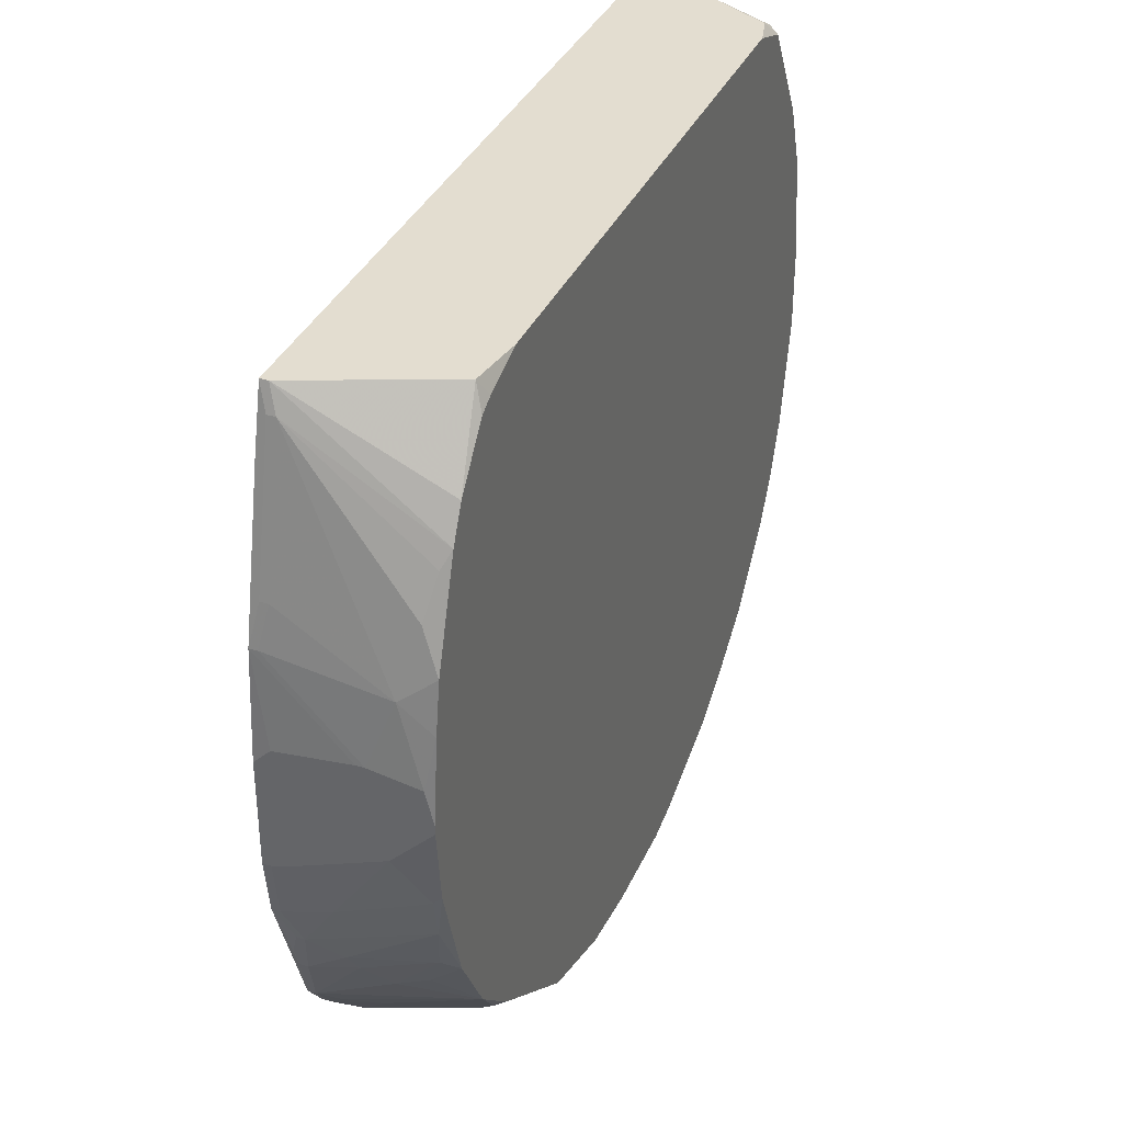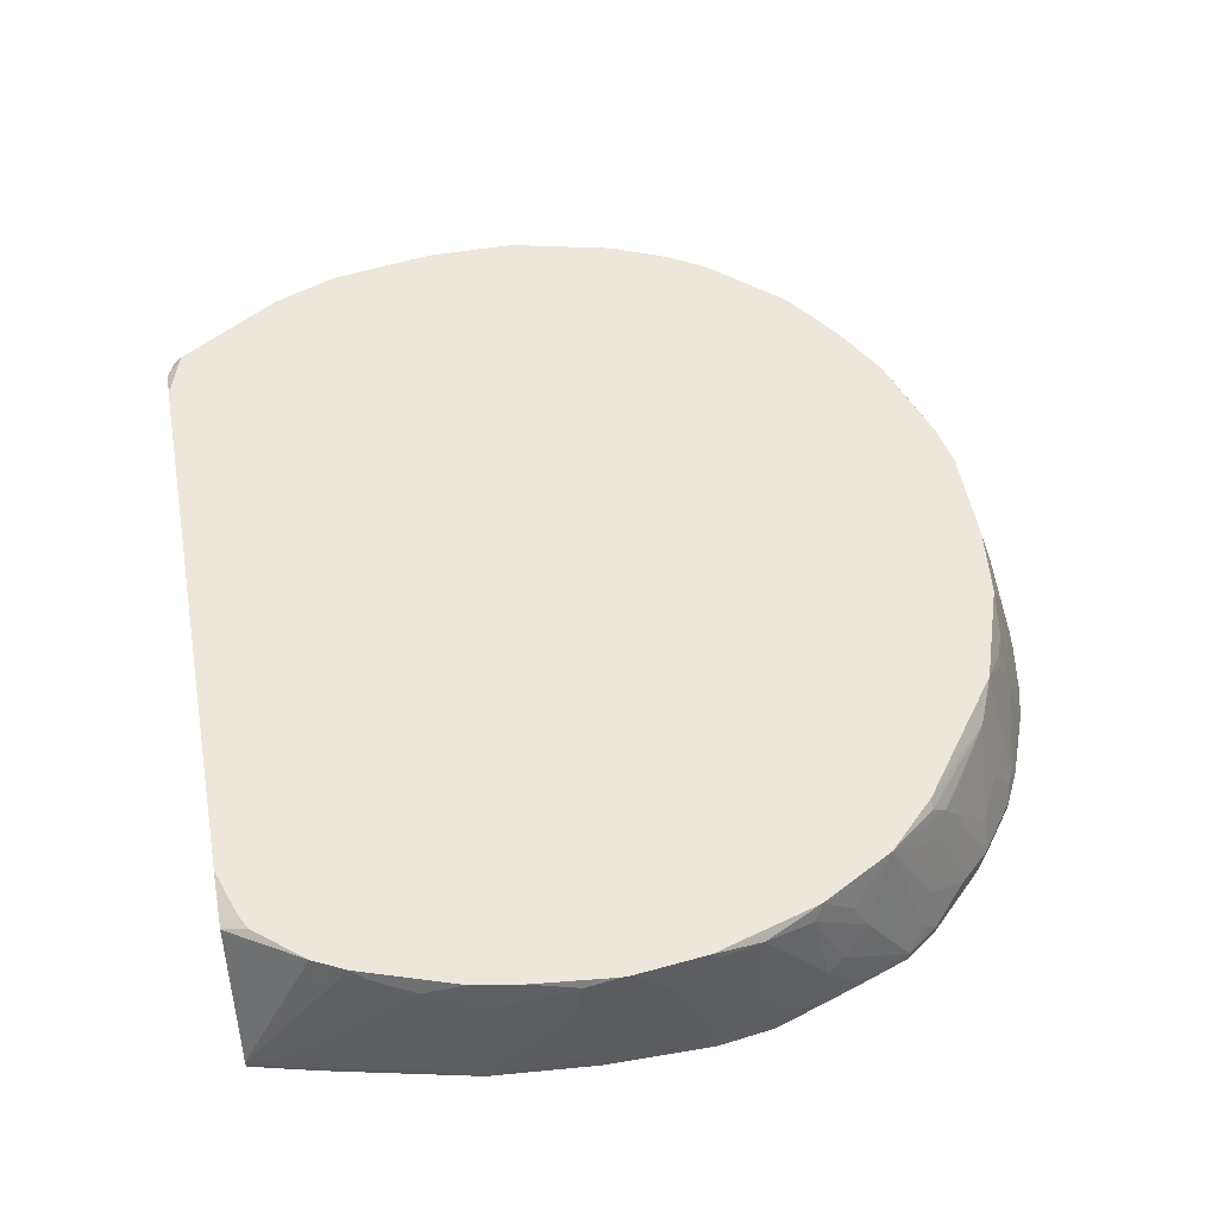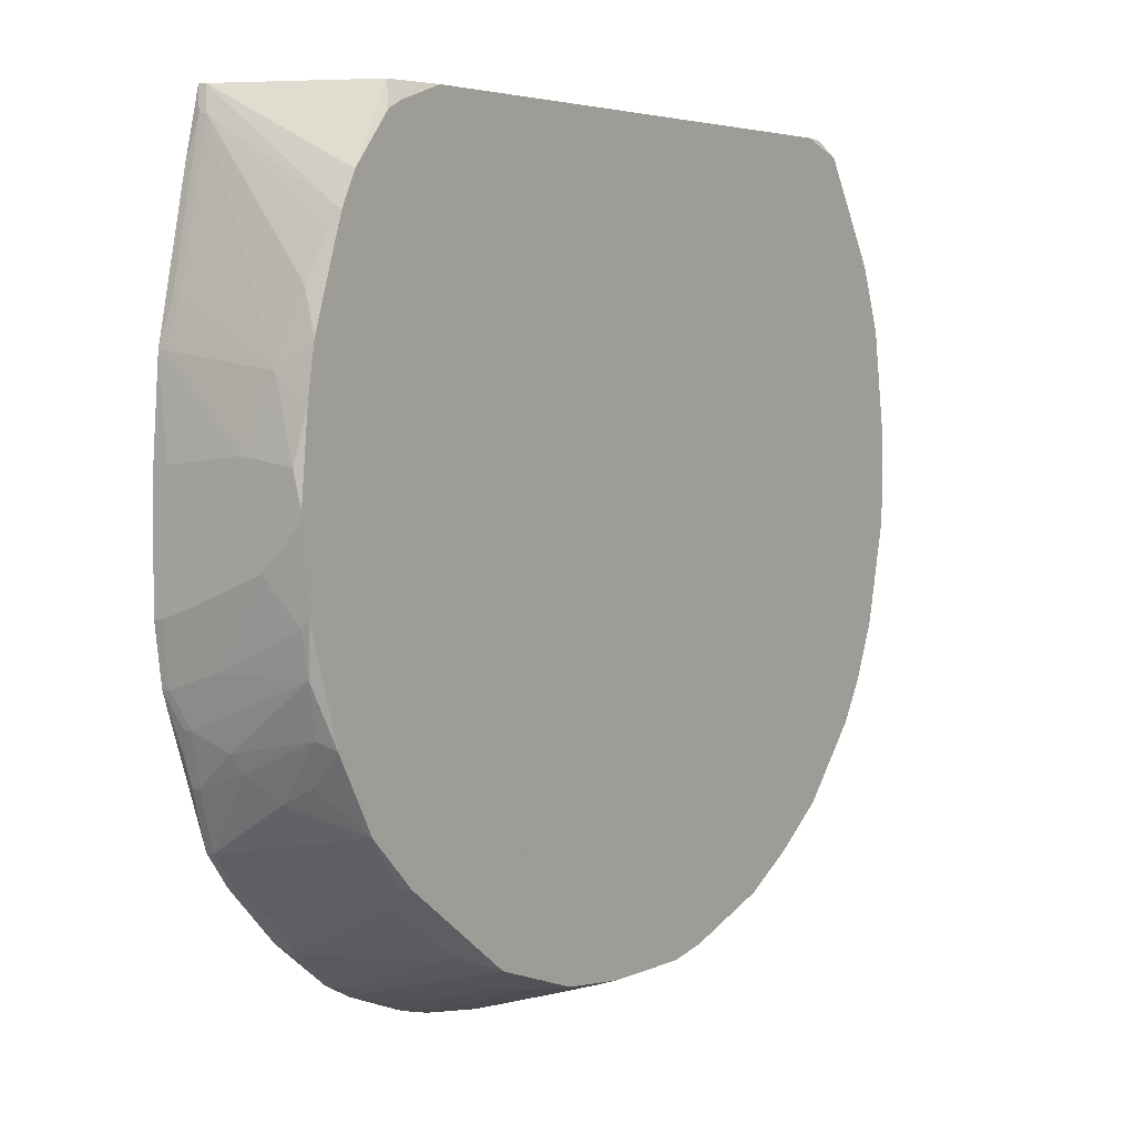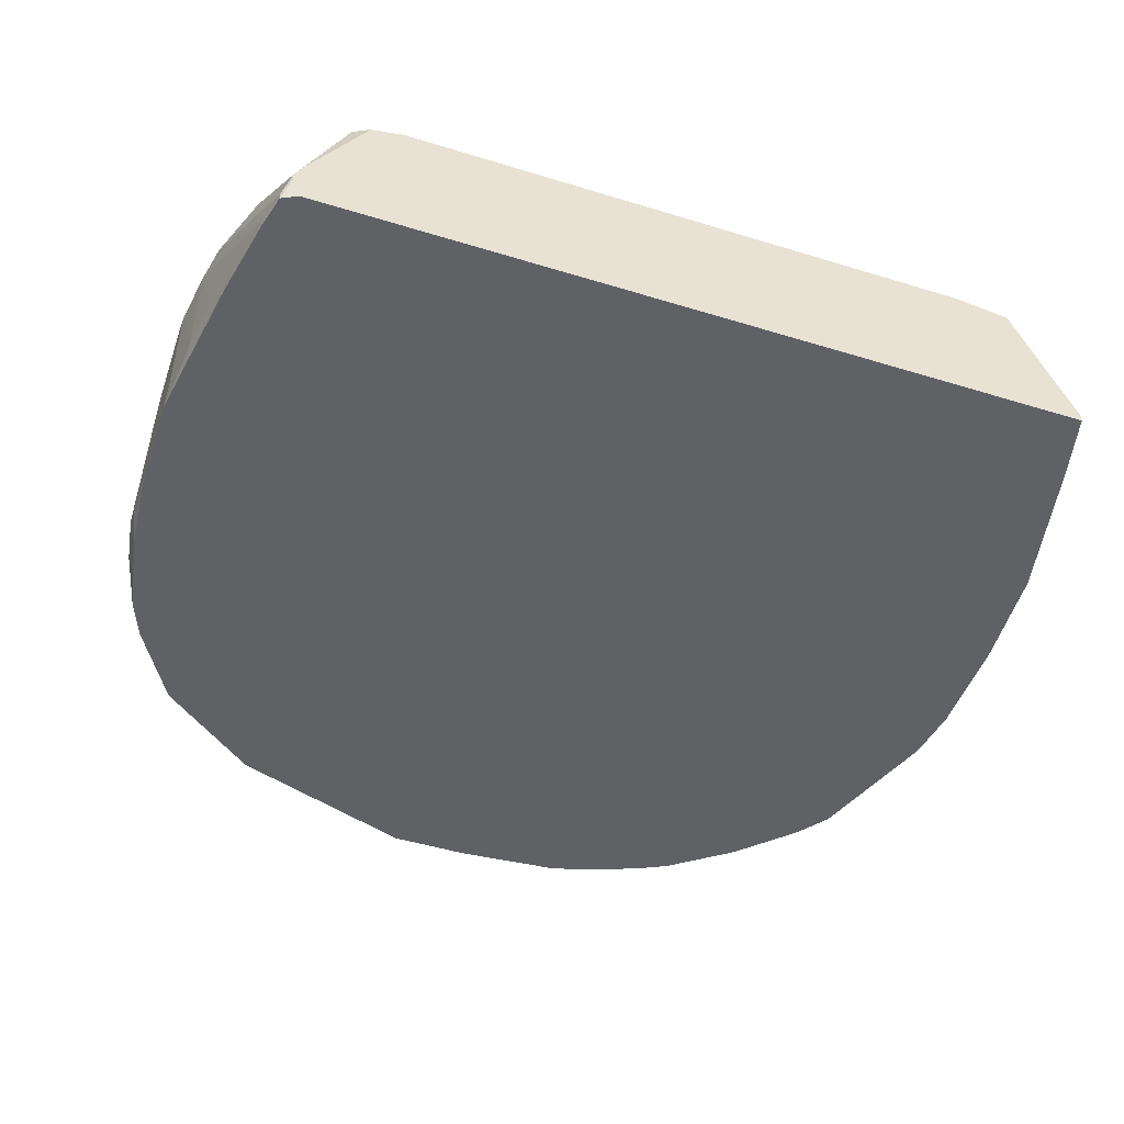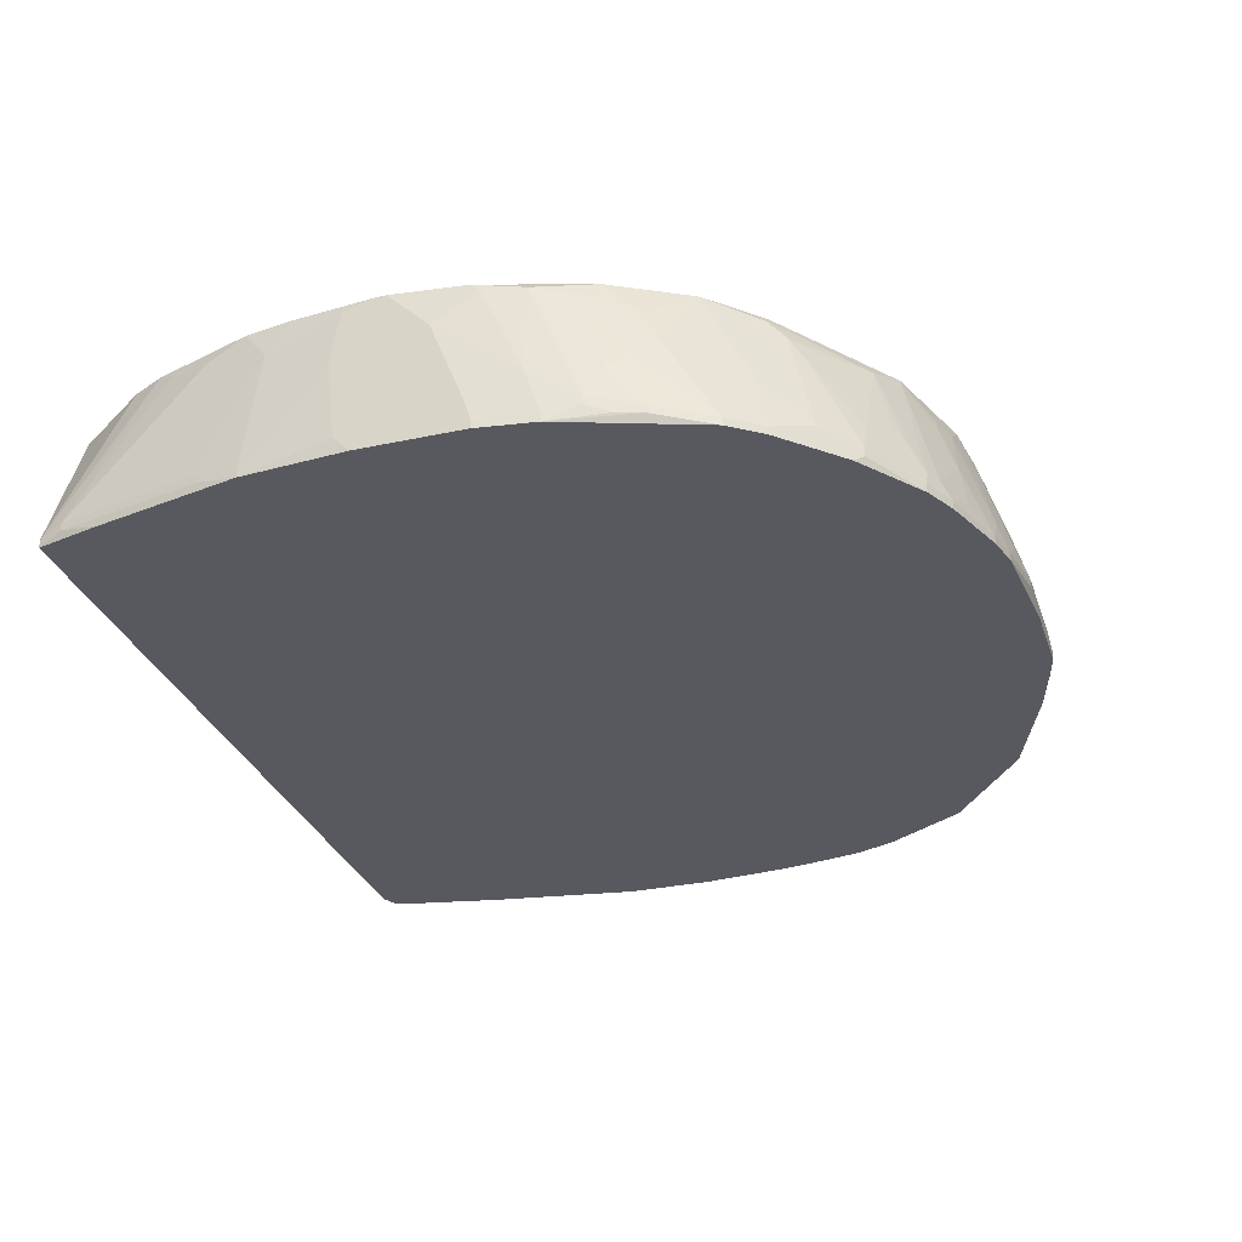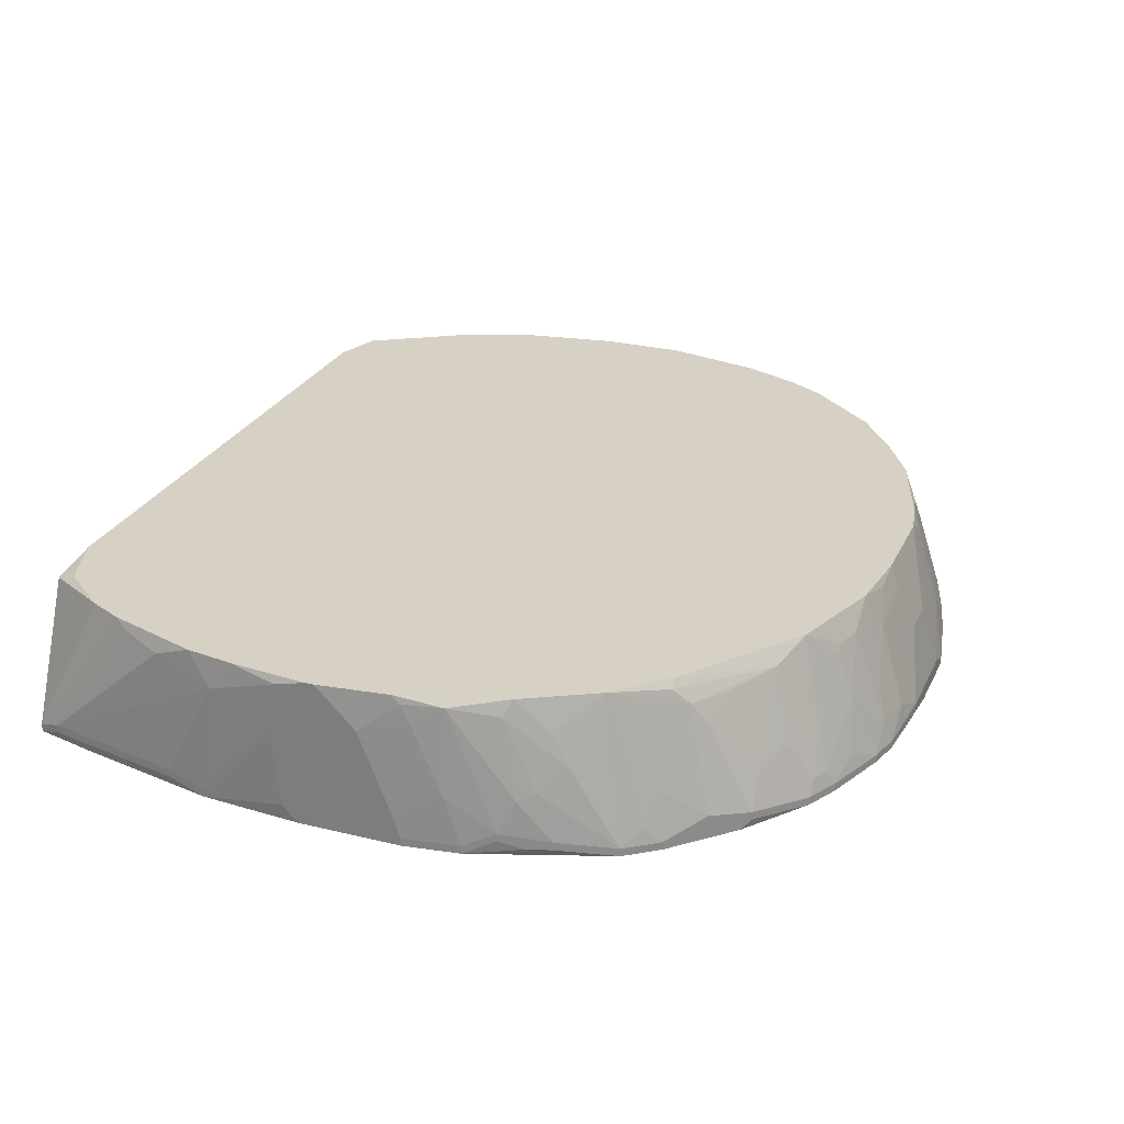
<metadata>
{"format":"obj","ext":"obj","renderer":"f3d","projection":"perspective","resolution":1024,"background":"white","views":[{"elev":35.5,"azim":-68.3,"up":"+Y"},{"elev":51.8,"azim":-100.4,"up":"+Z"},{"elev":4.3,"azim":-54.7,"up":"+Y"},{"elev":-48.2,"azim":161.0,"up":"+Z"},{"elev":-30.4,"azim":-72.5,"up":"+Z"},{"elev":26.6,"azim":-68.9,"up":"+Z"}]}
</metadata>
<code>
v -0.03837 -0.009785 0.01844
v 0.03815 0.00388 0.02049
v 0.03815 0.00388 0.01981
v 0.03815 0.003197 0.03006
v -0.03837 -0.009785 0.01913
v 0.03815 0.002513 0.01844
v 0.03815 0.001147 0.03142
v 0.03815 -0.005002 0.01844
v 0.03815 -0.006369 0.03142
v 0.03815 -0.007052 0.03074
v 0.03815 -0.008419 0.02869
v 0.03815 -0.009785 0.01913
v -0.03837 -0.009102 0.02118
v 0.03815 -0.01183 0.02049
v 0.03815 -0.01183 0.01981
v 0.03747 0.008663 0.01981
v 0.03747 0.008663 0.01913
v 0.03747 0.007296 0.03074
v 0.03747 -0.01115 0.03006
v 0.03747 -0.01252 0.01844
v 0.03747 -0.01593 0.02049
v 0.03747 -0.01593 0.01981
v 0.03678 0.01208 0.02049
v 0.03678 0.01003 0.03142
v 0.03678 -0.01457 0.02938
v 0.03678 -0.01662 0.01844
v 0.0361 0.0155 0.01844
v 0.0361 -0.01525 0.03142
v 0.0361 -0.01867 0.02459
v 0.0361 -0.01935 0.02254
v 0.0361 -0.02003 0.01844
v 0.03542 -0.02208 0.02049
v 0.03542 -0.02208 0.01981
v 0.03473 0.02233 0.01913
v 0.03473 0.02233 0.01844
v 0.03473 0.0155 0.03142
v 0.03473 -0.02003 0.02869
v 0.03473 -0.02345 0.01913
v 0.03473 -0.02345 0.01844
v 0.03405 0.02506 0.01913
v 0.03405 0.02506 0.01844
v 0.03405 -0.02003 0.03142
v 0.03405 -0.02072 0.03006
v 0.03337 0.02574 0.02118
v 0.03337 0.02574 0.02049
v 0.03337 -0.0255 0.02049
v 0.03268 0.02574 0.02254
v 0.03268 0.02574 0.01844
v 0.03268 -0.02482 0.02596
v 0.032 -0.02345 0.03142
v 0.032 -0.02687 0.02323
v 0.03064 -0.03028 0.01913
v 0.03064 -0.03028 0.01844
v 0.02995 -0.02687 0.02938
v 0.02927 0.02506 0.03074
v 0.02927 0.02438 0.03142
v 0.02927 -0.0296 0.02459
v 0.02859 -0.03165 0.02049
v 0.0279 0.02574 0.03074
v 0.0279 -0.0296 0.02801
v 0.02654 -0.0296 0.03142
v 0.02654 -0.0337 0.01981
v 0.02654 -0.0337 0.01913
v 0.02517 0.02574 0.03142
v 0.02449 -0.03302 0.02664
v 0.0238 -0.03575 0.02049
v 0.0238 -0.03575 0.01981
v 0.02244 -0.03302 0.03074
v 0.02175 -0.03302 0.03142
v 0.02175 -0.03575 0.02459
v 0.02175 -0.03712 0.01913
v 0.02175 -0.03712 0.01844
v 0.02107 -0.03438 0.02938
v 0.02039 -0.03712 0.02254
v 0.01834 -0.0378 0.02391
v 0.01765 -0.03575 0.03074
v 0.01697 -0.03575 0.03142
v 0.01697 -0.03916 0.01913
v 0.0156 -0.0378 0.02733
v 0.0156 -0.03985 0.02118
v 0.0156 -0.03985 0.02049
v 0.01424 -0.03916 0.02459
v 0.01355 -0.04053 0.01913
v 0.01219 -0.0378 0.03074
v -0.03837 -0.006369 0.02801
v 0.0115 -0.04121 0.02049
v 0.0115 -0.04121 0.01981
v 0.008771 -0.03848 0.03142
v 0.008771 -0.0419 0.01981
v 0.008771 -0.0419 0.01913
v 0.008088 -0.03916 0.03006
v 0.008088 -0.04121 0.02323
v 0.005355 -0.03916 0.03142
v 0.005355 -0.0419 0.02186
v 0.005355 -0.04258 0.01913
v 0.005355 -0.04258 0.01844
v 0.003305 -0.04258 0.01981
v 0.001938 -0.04121 0.02528
v 0.000572 -0.03985 0.02938
v -0.001478 -0.04121 0.02528
v -0.001478 -0.04258 0.01844
v -0.002844 -0.03916 0.03142
v -0.002844 -0.03985 0.02938
v -0.004894 -0.04053 0.02664
v -0.004894 -0.04258 0.01981
v -0.004894 -0.04258 0.01913
v -0.005577 -0.03916 0.03074
v -0.005577 -0.03985 0.02869
v -0.007627 -0.03985 0.02801
v -0.007627 -0.0419 0.02118
v -0.008994 -0.03848 0.03142
v -0.01036 -0.04053 0.02391
v -0.01036 -0.0419 0.01913
v -0.01036 -0.0419 0.01844
v -0.01104 -0.04121 0.02118
v -0.01173 -0.03848 0.02938
v -0.01309 -0.04121 0.01913
v -0.01309 -0.04121 0.01844
v -0.01378 -0.0378 0.02938
v -0.01446 -0.0378 0.02869
v -0.01446 -0.03916 0.02459
v -0.01583 -0.03985 0.02049
v -0.01719 -0.03575 0.03142
v -0.01856 -0.03916 0.01913
v -0.01856 -0.03916 0.01844
v -0.01924 -0.03848 0.02049
v -0.02061 -0.03438 0.03006
v -0.02061 -0.0378 0.02049
v -0.02129 -0.03643 0.02323
v -0.02129 -0.0378 0.01913
v -0.02129 -0.0378 0.01844
v -0.02198 -0.03575 0.02391
v -0.02334 -0.03575 0.02118
v -0.02403 0.02574 0.03142
v -0.02471 -0.03165 0.02938
v -0.02471 -0.03438 0.02254
v -0.02607 -0.03438 0.01981
v -0.02607 -0.03438 0.01913
v -0.02676 -0.03097 0.02733
v -0.02676 -0.0337 0.01844
v -0.02744 -0.02823 0.03142
v -0.02744 -0.0296 0.02938
v -0.02812 0.02438 0.03142
v -0.02812 -0.02823 0.03074
v -0.02881 0.02574 0.03074
v -0.02881 -0.02892 0.02733
v -0.02881 -0.03165 0.02049
v -0.02949 0.02369 0.03142
v -0.03086 -0.02823 0.02323
v -0.03154 -0.02413 0.03142
v -0.03154 -0.02892 0.01913
v -0.03154 -0.02892 0.01844
v -0.03222 -0.02755 0.02049
v -0.03291 0.01959 0.03142
v -0.03359 0.02574 0.01913
v -0.03359 0.02574 0.01844
v -0.03359 -0.02618 0.01913
v -0.03359 -0.02618 0.01844
v -0.03427 0.02369 0.01981
v -0.03427 0.02369 0.01913
v -0.03427 0.01686 0.03142
v -0.03427 -0.02072 0.02869
v -0.03427 -0.02208 0.02596
v -0.03496 0.02028 0.01844
v -0.03496 0.0155 0.03074
v -0.03496 -0.01798 0.03142
v -0.03564 -0.0173 0.03006
v -0.03564 -0.02003 0.02391
v -0.03564 -0.0214 0.01981
v -0.03564 -0.0214 0.01913
v -0.03632 0.01208 0.03006
v -0.03632 -0.01867 0.02323
v -0.03632 -0.01935 0.01913
v -0.03701 0.0114 0.01981
v -0.03701 0.0114 0.01913
v -0.03701 0.008663 0.03142
v -0.03701 -0.0132 0.03074
v -0.03701 -0.0173 0.02049
v -0.03701 -0.0173 0.01981
v -0.03769 0.007979 0.01913
v -0.03769 0.007979 0.01844
v -0.03769 0.006613 0.02869
v -0.03769 0.004563 0.03142
v -0.03769 -0.009102 0.03142
v -0.03769 -0.009785 0.03074
v -0.03769 -0.01047 0.02938
v -0.03769 -0.0132 0.02323
v -0.03769 -0.01457 0.01913
v -0.03769 -0.01457 0.01844
v -0.03837 0.001147 0.02664
v -0.03837 0.001147 0.02596
v -0.03837 0.0004637 0.03074
v -0.03837 0.0004637 0.01981
v -0.03837 -0.0009028 0.01844
v -0.03837 -0.002269 0.03142
v -0.03837 -0.002953 0.03142
f 152 140 147
f 16 4 2
f 146 149 147
f 18 16 23
f 18 23 34
f 18 34 24
f 18 24 7
f 18 7 4
f 18 4 16
f 27 34 23
f 27 23 16
f 36 55 56
f 59 64 56
f 59 56 55
f 148 145 154
f 155 154 145
f 155 161 154
f 194 193 181
f 83 96 72
f 53 63 72
f 151 153 157
f 151 157 158
f 151 158 152
f 151 152 147
f 151 147 149
f 151 149 153
f 117 115 121
f 117 121 122
f 98 93 99
f 19 9 28
f 19 28 25
f 19 25 21
f 19 21 11
f 14 11 21
f 31 33 39
f 17 27 16
f 17 16 2
f 17 2 3
f 17 3 6
f 17 6 27
f 35 34 27
f 143 134 145
f 143 145 148
f 182 176 171
f 190 192 182
f 183 176 182
f 183 182 192
f 13 187 85
f 170 189 158
f 178 172 177
f 178 177 187
f 178 187 188
f 178 188 189
f 178 189 179
f 163 162 166
f 184 177 166
f 167 177 172
f 167 163 166
f 167 166 177
f 62 63 53
f 62 53 52
f 62 52 58
f 62 58 60
f 62 65 66
f 67 63 62
f 67 62 66
f 67 66 71
f 67 71 72
f 67 72 63
f 81 72 71
f 81 71 80
f 51 49 50
f 51 50 52
f 51 52 46
f 138 137 147
f 138 147 140
f 138 140 131
f 126 122 121
f 126 121 123
f 120 123 121
f 127 123 141
f 127 132 129
f 90 96 83
f 74 75 80
f 74 80 71
f 74 71 66
f 54 52 50
f 68 69 77
f 68 77 76
f 68 66 65
f 10 19 11
f 10 9 19
f 32 33 31
f 32 31 21
f 32 21 30
f 32 49 51
f 32 51 46
f 32 46 52
f 22 31 26
f 22 26 20
f 22 20 15
f 22 15 14
f 22 14 21
f 22 21 31
f 12 8 6
f 12 6 3
f 12 3 2
f 12 2 4
f 12 4 7
f 12 7 9
f 12 9 10
f 12 10 11
f 12 11 14
f 12 14 15
f 12 15 20
f 12 20 8
f 40 24 34
f 40 34 35
f 40 35 41
f 44 55 36
f 44 36 24
f 44 24 40
f 159 161 155
f 159 182 171
f 191 181 193
f 195 183 192
f 5 188 187
f 5 187 13
f 5 13 85
f 5 85 196
f 5 196 195
f 5 195 192
f 5 192 190
f 5 190 191
f 5 191 193
f 5 193 194
f 5 194 1
f 5 1 189
f 5 189 188
f 169 170 158
f 169 158 157
f 169 172 178
f 169 178 179
f 169 179 170
f 173 170 179
f 173 179 189
f 173 189 170
f 168 163 167
f 168 167 172
f 168 172 169
f 168 169 157
f 168 157 163
f 144 127 141
f 185 184 196
f 185 196 85
f 185 177 184
f 78 81 83
f 78 83 72
f 78 72 81
f 130 132 133
f 130 133 137
f 130 137 138
f 130 138 131
f 124 125 118
f 124 118 117
f 124 117 122
f 124 122 126
f 124 126 130
f 124 130 131
f 124 131 125
f 114 118 125
f 114 125 131
f 114 131 140
f 114 140 152
f 114 152 158
f 114 158 189
f 114 189 1
f 114 1 194
f 114 194 181
f 114 181 164
f 114 164 156
f 114 156 48
f 114 48 41
f 114 41 35
f 114 35 27
f 114 27 6
f 114 6 8
f 114 8 20
f 114 20 26
f 114 26 31
f 114 31 39
f 114 39 53
f 114 53 72
f 114 72 96
f 114 96 101
f 119 123 120
f 119 120 121
f 82 86 80
f 84 76 77
f 84 82 80
f 94 95 92
f 94 92 93
f 94 93 98
f 89 86 92
f 89 92 95
f 89 95 96
f 89 96 90
f 87 90 83
f 87 83 81
f 87 81 80
f 87 80 86
f 87 86 89
f 87 89 90
f 79 76 84
f 79 84 80
f 79 80 75
f 79 75 76
f 57 54 60
f 57 60 58
f 57 58 52
f 57 52 54
f 61 68 65
f 61 65 62
f 61 62 60
f 61 60 54
f 61 54 50
f 61 69 68
f 73 68 76
f 29 32 30
f 29 30 21
f 29 21 25
f 29 25 28
f 43 42 50
f 43 50 49
f 43 49 32
f 38 32 52
f 38 52 53
f 38 53 39
f 38 39 33
f 38 33 32
f 47 59 55
f 47 55 44
f 45 44 40
f 45 40 41
f 45 41 48
f 45 48 156
f 45 156 155
f 45 155 145
f 45 145 134
f 45 134 64
f 45 64 59
f 45 59 47
f 45 47 44
f 165 159 171
f 165 171 176
f 165 176 161
f 165 161 159
f 160 159 155
f 160 155 156
f 160 156 164
f 160 164 181
f 174 182 159
f 142 146 147
f 142 147 137
f 142 127 144
f 150 144 141
f 150 166 162
f 150 162 163
f 150 163 157
f 150 157 153
f 150 153 149
f 150 149 146
f 150 146 142
f 150 142 144
f 186 185 85
f 186 85 187
f 186 187 177
f 186 177 185
f 128 130 126
f 128 126 123
f 128 123 127
f 128 127 129
f 128 129 132
f 128 132 130
f 116 119 121
f 116 121 115
f 116 115 112
f 116 112 111
f 116 111 123
f 116 123 119
f 88 84 77
f 88 77 69
f 88 69 61
f 88 61 50
f 88 50 42
f 88 42 28
f 88 28 9
f 88 9 7
f 88 7 24
f 88 24 36
f 88 36 56
f 88 56 64
f 88 64 134
f 88 134 143
f 88 143 148
f 88 148 154
f 88 154 161
f 88 161 176
f 88 176 183
f 88 183 195
f 88 195 196
f 88 196 184
f 88 184 166
f 88 166 150
f 88 150 141
f 88 141 123
f 88 123 111
f 88 111 102
f 88 102 93
f 97 95 94
f 97 94 98
f 106 114 101
f 70 73 76
f 70 76 75
f 70 75 74
f 70 74 66
f 70 66 68
f 70 68 73
f 175 174 159
f 175 159 160
f 175 160 181
f 180 174 175
f 180 175 181
f 180 181 191
f 180 191 190
f 180 190 182
f 180 182 174
f 136 137 133
f 136 133 132
f 136 132 127
f 107 102 111
f 109 108 107
f 109 107 111
f 109 111 112
f 109 112 115
f 104 100 108
f 103 108 100
f 103 100 98
f 103 98 99
f 103 99 93
f 103 93 102
f 103 102 107
f 103 107 108
f 91 88 93
f 91 93 92
f 91 92 86
f 91 86 82
f 91 82 84
f 91 84 88
f 37 29 28
f 37 28 42
f 37 42 43
f 37 43 32
f 37 32 29
f 139 142 137
f 139 137 136
f 110 109 115
f 135 139 136
f 135 136 127
f 135 127 142
f 135 142 139
f 113 110 115
f 113 115 117
f 113 117 118
f 113 118 114
f 105 113 114
f 105 114 106
f 105 106 101
f 105 101 96
f 105 96 95
f 105 95 97
f 105 97 98
f 105 98 100
f 105 100 104
f 105 104 108
f 105 108 109
f 105 109 110
f 105 110 113

</code>
